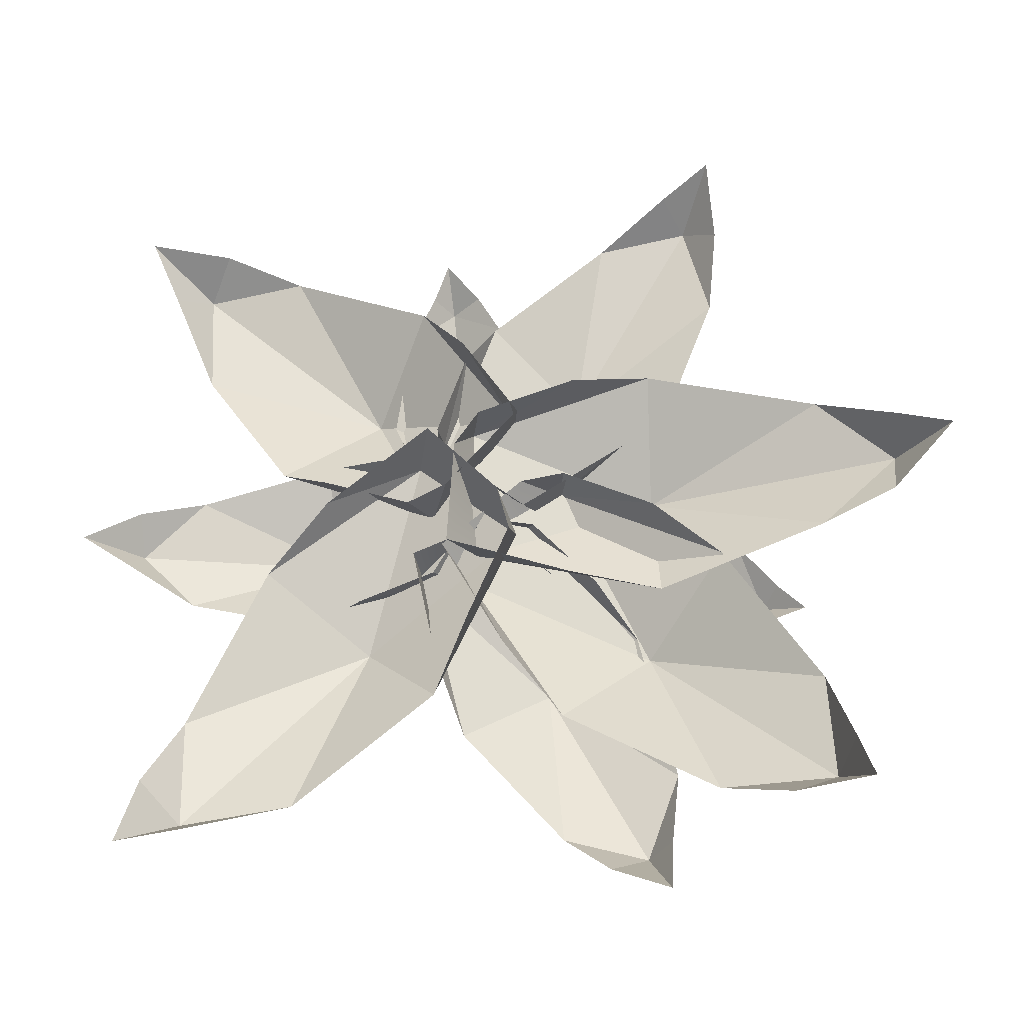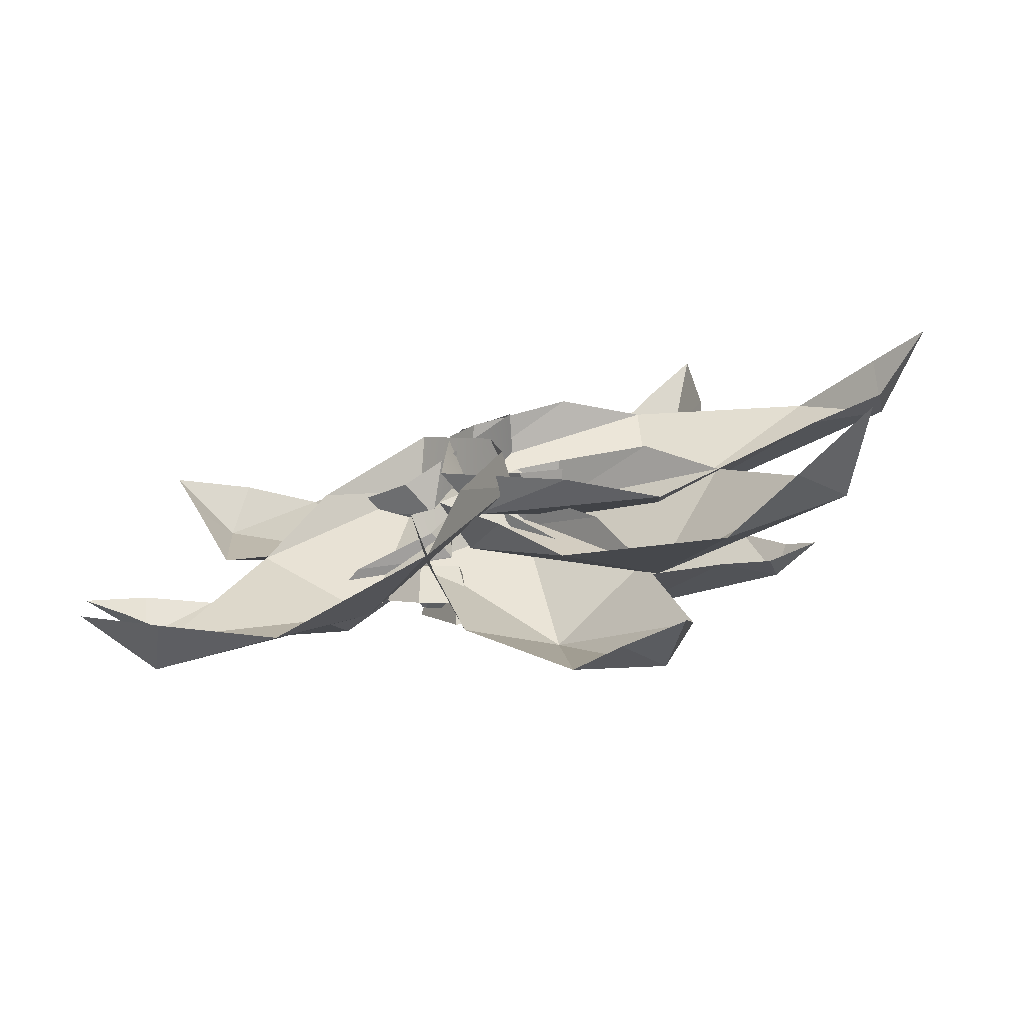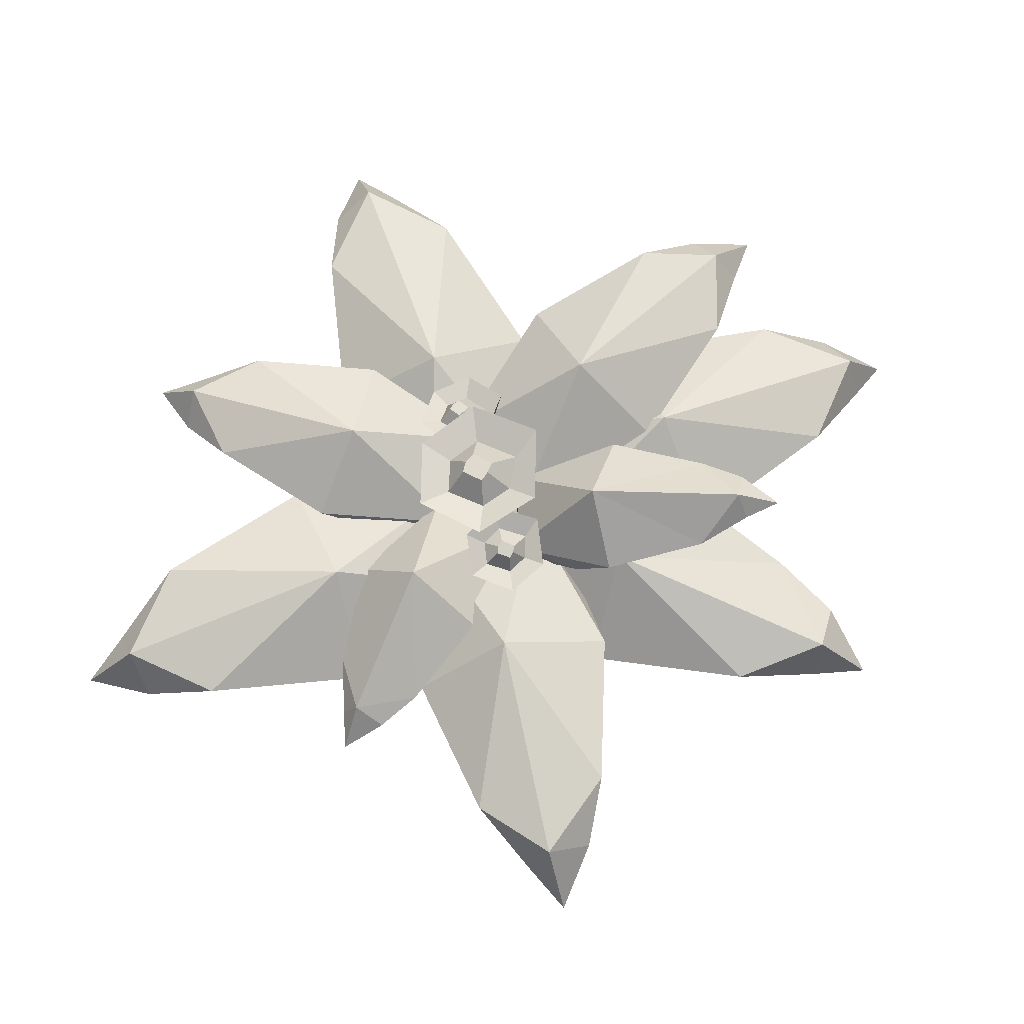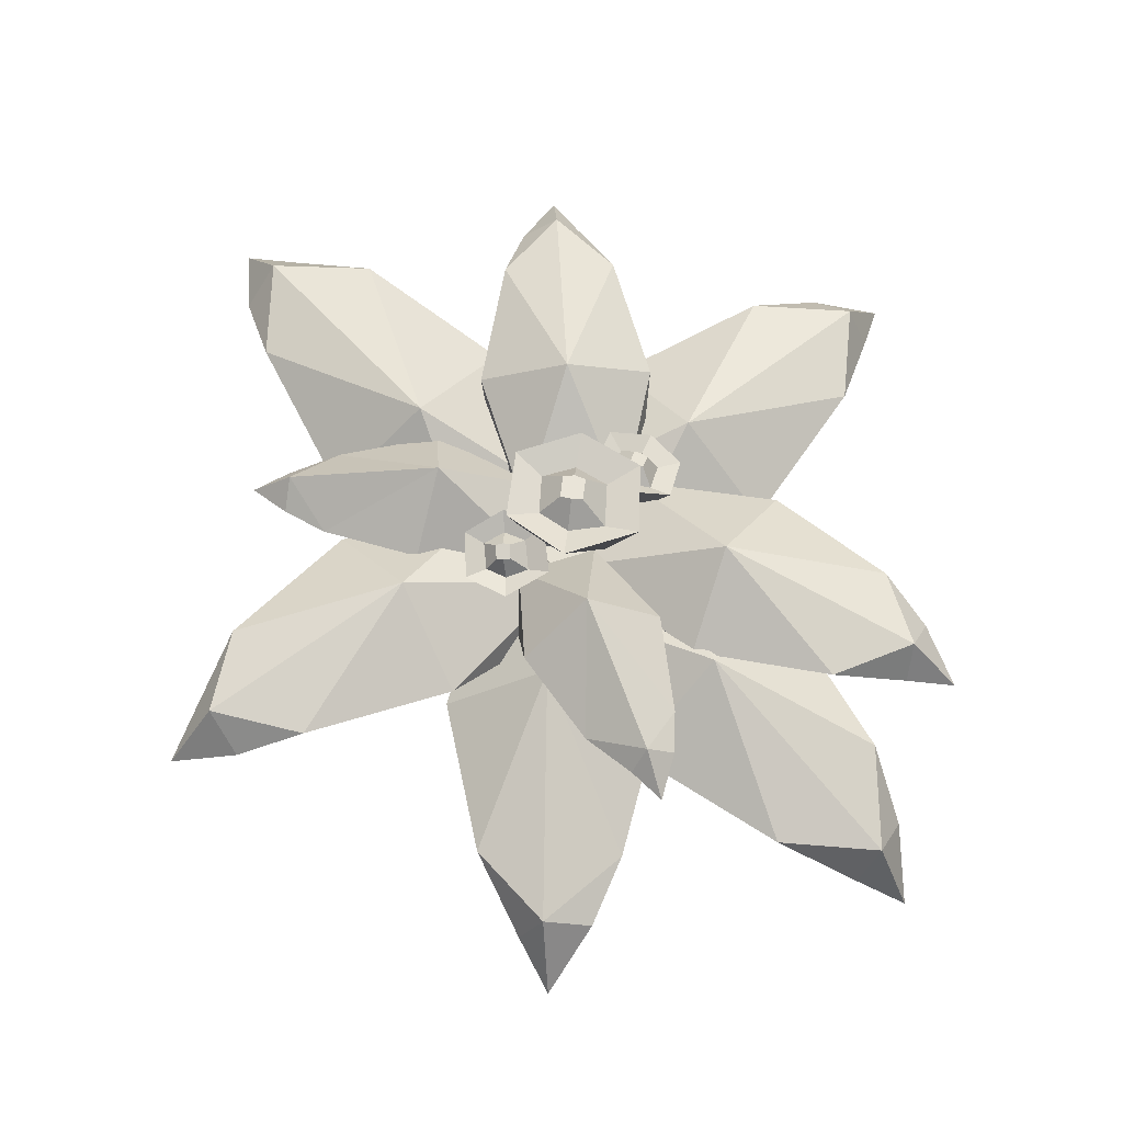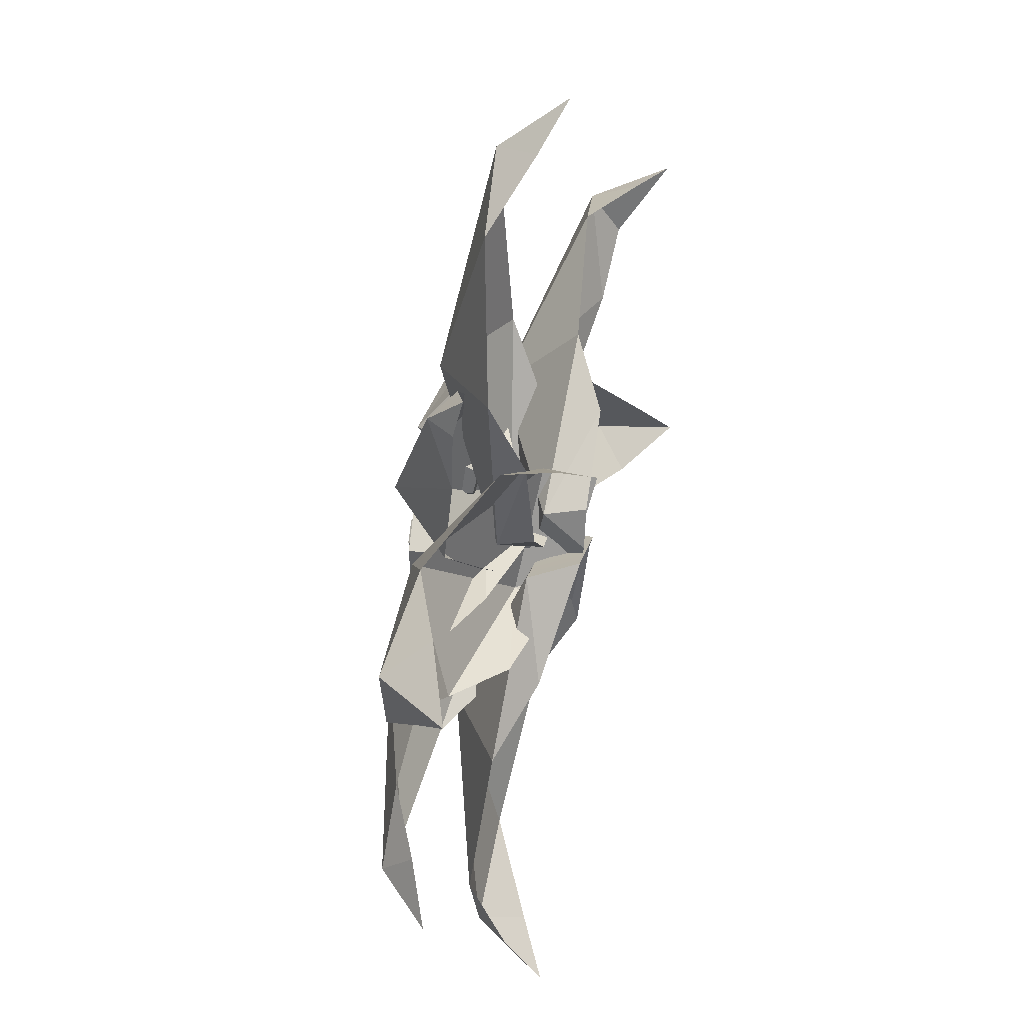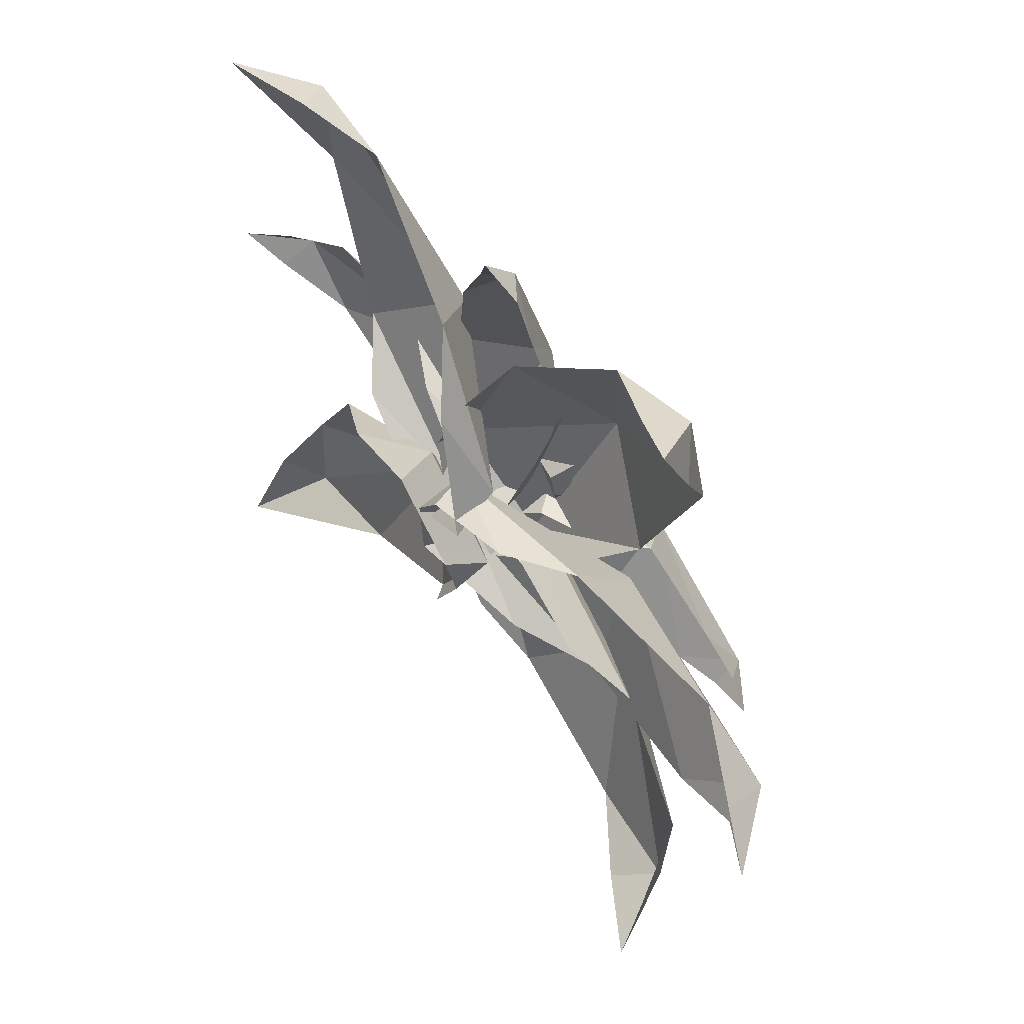
<metadata>
{"format":"obj","ext":"obj","renderer":"f3d","projection":"perspective","resolution":1024,"background":"white","views":[{"elev":-28.4,"azim":11.9,"up":"+Z"},{"elev":-73.1,"azim":16.7,"up":"+Z"},{"elev":75.7,"azim":20.7,"up":"+Y"},{"elev":69.7,"azim":89.2,"up":"+Y"},{"elev":61.4,"azim":-75.1,"up":"+Z"},{"elev":61.1,"azim":54.5,"up":"+Z"}]}
</metadata>
<code>
v -0.04786 0.123 0.2026
v 0.8584 0.3474 0.2468
v 0.865 0.2898 -0.158
v 0.4148 0.3325 -0.2868
v 0.3736 0.4717 0.04501
v -0.1124 0.1107 0.1025
v 1.083 0.2493 0.134
v 1.064 0.3779 0.06541
v 1.061 0.2908 -0.0703
v 1.229 0.1859 0.05462
v -0.1361 0.1314 -0.179
v -0.0855 0.2319 0.1907
v -0.07967 0.2737 -0.1667
v 0.1853 0.2207 -0.2652
v 0.2127 0.1507 0.2892
v 0.4047 0.263 0.3377
v -0.08258 0.2528 0.01197
v -0.1242 0.121 -0.03824
v -0.2566 0.1733 -0.03106
v -0.9329 0.406 0.5703
v -0.6665 0.387 0.8781
v -0.256 0.3063 0.6627
v -0.4281 0.4939 0.4069
v -0.1441 0.1446 -0.00185
v -1.018 0.2898 0.811
v -0.9473 0.4058 0.8614
v -0.866 0.2978 0.948
v -1.076 0.2144 0.9659
v 0.06093 0.1192 0.1919
v -0.2085 0.2786 -0.03457
v 0.02674 0.2619 0.2373
v -0.1119 0.1949 0.4802
v -0.5046 0.216 0.08211
v -0.667 0.3356 0.1877
v -0.09088 0.2703 0.1014
v -0.04157 0.1319 0.09501
v 0.03654 0.1243 -0.1639
v -0.5678 0.231 -0.8735
v -0.8778 0.2345 -0.6088
v -0.6626 0.2225 -0.1859
v -0.4138 0.3964 -0.3811
v 0.007303 0.1102 -0.04862
v -0.8096 0.09074 -0.9666
v -0.8652 0.2131 -0.9096
v -0.9473 0.1136 -0.8137
v -0.9625 0 -1.022
v -0.1876 0.1043 0.1568
v 0.03451 0.2354 -0.131
v -0.2392 0.2385 0.1027
v -0.4769 0.1412 -0.02665
v -0.07538 0.1266 -0.4161
v -0.1844 0.2171 -0.5942
v -0.1023 0.2369 -0.01413
v -0.09014 0.1072 0.05407
v -0.1908 0.2309 0.2259
v 0.2466 0.4797 0.9308
v 0.5604 0.5198 0.7195
v 0.4244 0.4522 0.3109
v 0.1438 0.5796 0.4466
v -0.1474 0.2144 0.1243
v 0.45 0.3969 1.04
v 0.4901 0.5139 0.983
v 0.5951 0.4309 0.914
v 0.5884 0.3487 1.111
v 0.05615 0.2291 -0.04365
v -0.2042 0.3298 0.1846
v 0.07286 0.3652 -0.0019
v 0.2897 0.331 0.1525
v -0.1208 0.2735 0.4701
v -0.05975 0.3903 0.6367
v -0.06568 0.3475 0.09135
v -0.04563 0.2217 0.04031
v 0.06986 0.2904 -0.0743
v 0.4155 0.5311 -0.749
v 0.1079 0.5025 -0.9193
v -0.1507 0.4269 -0.6278
v 0.05373 0.5944 -0.4616
v -0.02795 0.2574 -0.06581
v 0.4078 0.4404 -0.9666
v 0.3289 0.5343 -0.9805
v 0.2445 0.4371 -1.033
v 0.4087 0.3903 -1.111
v -0.2508 0.2247 -0.1625
v 0.02517 0.377 -0.05084
v -0.2464 0.3518 -0.2011
v -0.204 0.3133 -0.4433
v 0.2328 0.3512 -0.2379
v 0.3238 0.4701 -0.3652
v -0.1106 0.3644 -0.126
v -0.1394 0.241 -0.1141
v -0.208 0.2795 -0.1988
v -0.9403 0.3974 -0.17
v -0.9262 0.4021 0.1576
v -0.5576 0.4035 0.2319
v -0.5419 0.5398 -0.02401
v -0.1512 0.2624 -0.1229
v -1.116 0.3022 -0.06353
v -1.098 0.3974 -0.000862
v -1.088 0.3161 0.09971
v -1.229 0.2502 0.006161
v -0.1185 0.2563 0.1025
v -0.1782 0.3662 -0.1821
v -0.1657 0.3704 0.1072
v -0.3732 0.3162 0.1942
v -0.4217 0.3051 -0.2533
v -0.5793 0.3962 -0.2736
v -0.172 0.3683 -0.03744
v -0.1348 0.2593 -0.01017
v 0.1062 0.3645 0.1275
v 0.6012 0.5712 -0.05735
v 0.5215 0.5552 -0.305
v 0.2374 0.525 -0.2738
v 0.2358 0.6861 -0.06706
v 0.05373 0.3336 0.08112
v 0.7034 0.5928 -0.1798
v 0.6555 0.6553 -0.2214
v 0.6486 0.5863 -0.2978
v 0.7789 0.5833 -0.2598
v -0.01528 0.3097 -0.0846
v 0.05897 0.4213 0.1229
v -0.01135 0.4072 -0.09573
v 0.1344 0.4146 -0.2076
v 0.2655 0.4404 0.1243
v 0.3603 0.5496 0.1082
v 0.02381 0.4143 0.0136
v 0.01922 0.3216 -0.00174
v 0.1645 0.2535 0.05685
v 0.837 0.3135 -0.5945
v 0.5545 0.2955 -0.8877
v 0.1451 0.3007 -0.6477
v 0.3545 0.4914 -0.4241
v 0.04776 0.2377 0.03556
v 0.9158 0.1558 -0.8305
v 0.8555 0.2741 -0.8914
v 0.755 0.1692 -0.9603
v 0.9619 0.05406 -0.9795
v -0.1688 0.2184 -0.1459
v 0.1315 0.3642 0.04871
v -0.118 0.3483 -0.2102
v -0.002844 0.2336 -0.4475
v 0.4097 0.2467 -0.06965
v 0.581 0.3285 -0.1953
v 0.006746 0.3562 -0.08075
v -0.06052 0.228 -0.05517
v -0.238 0.3074 0.09623
v -0.3169 0.413 0.6481
v -0.06141 0.4508 0.6829
v 0.03052 0.4854 0.4128
v -0.1892 0.6122 0.3468
v -0.1689 0.2966 0.06504
v -0.2535 0.4261 0.7954
v -0.2116 0.5034 0.7809
v -0.1253 0.4492 0.7972
v -0.2102 0.4099 0.8956
v 0.01125 0.313 0.07235
v -0.2281 0.3739 0.06535
v -0.002466 0.4073 0.09611
v 0.03753 0.3949 0.2752
v -0.3156 0.3426 0.2508
v -0.3637 0.4272 0.359
v -0.1153 0.3906 0.08073
v -0.07885 0.3048 0.06869
v -0.1948 0.4133 0.06523
v -0.04736 0.4363 0.08524
v -0.1641 0.5971 -0.005898
v -0.09863 0.6072 0.002048
v -0.1555 0.593 -0.07097
v -0.09038 0.6032 -0.06143
v -0.1759 0.3996 -0.1363
v -0.006862 0.4249 -0.1261
v -0.1914 0.531 0.05421
v -0.07231 0.5496 0.0627
v -0.0329 0.538 -0.124
v -0.1683 0.5186 -0.1332
v -0.255 0.5645 0.1266
v -0.04783 0.5968 0.1553
v -0.001402 0.573 -0.2192
v -0.218 0.5408 -0.2296
v -0.3236 0.5391 -0.06271
v -0.2233 0.5181 -0.04515
v -0.168 0.5937 -0.04002
v -0.0914 0.6057 -0.02905
v -0.01592 0.5503 -0.01863
v 0.07242 0.6011 -0.006027
v -0.000185 0.4342 -0.02463
v -0.2315 0.3994 -0.04006
v -0.3016 0.358 -0.16
v -0.2206 0.3938 -0.1279
v -0.2925 0.4686 -0.217
v -0.2563 0.4843 -0.2033
v -0.2758 0.4627 -0.2541
v -0.2402 0.4786 -0.2396
v -0.2544 0.3381 -0.276
v -0.1593 0.3776 -0.2468
v -0.3113 0.429 -0.1783
v -0.2445 0.4574 -0.1571
v -0.188 0.4426 -0.2614
v -0.2641 0.4114 -0.2854
v -0.365 0.4456 -0.1483
v -0.2514 0.4959 -0.103
v -0.1572 0.4614 -0.3171
v -0.2796 0.4112 -0.3529
v -0.3702 0.4073 -0.2692
v -0.3116 0.4098 -0.2412
v -0.2886 0.4636 -0.2376
v -0.2466 0.4822 -0.2206
v -0.1974 0.4599 -0.1971
v -0.1533 0.5037 -0.1814
v -0.1737 0.3913 -0.1861
v -0.3037 0.3371 -0.227
v -0.02082 0.4312 0.2191
v 0.07266 0.4201 0.2173
v 0.02261 0.5434 0.1863
v 0.06402 0.5385 0.1849
v 0.02161 0.5463 0.1453
v 0.06296 0.5413 0.145
v -0.02871 0.4406 0.09287
v 0.0772 0.4285 0.08287
v 0.000194 0.5021 0.221
v 0.07505 0.4939 0.2148
v 0.08097 0.4998 0.09555
v -0.003783 0.5101 0.103
v -0.02601 0.5246 0.2746
v 0.1054 0.5089 0.2724
v 0.0977 0.5255 0.03664
v -0.03777 0.5409 0.05111
v -0.08702 0.5393 0.1643
v -0.02933 0.5095 0.1627
v 0.01686 0.5455 0.1657
v 0.06548 0.5397 0.165
v 0.102 0.4938 0.1591
v 0.1643 0.5092 0.1612
v 0.09124 0.4226 0.1449
v -0.05384 0.4393 0.1576
f 4 13 5
f 3 4 5
f 3 5 8
f 8 10 9
f 8 9 3
f 14 11 13
f 5 17 12
f 4 14 13
f 1 15 12
f 12 15 16
f 5 12 16
f 5 2 8
f 2 5 16
f 8 7 10
f 8 2 7
f 6 12 17 18
f 1 12 6
f 5 13 17
f 17 13 11 18
f 22 31 23
f 21 22 23
f 21 23 26
f 26 28 27
f 26 27 21
f 32 29 31
f 23 35 30
f 22 32 31
f 19 33 30
f 30 33 34
f 23 30 34
f 23 20 26
f 20 23 34
f 26 25 28
f 26 20 25
f 24 30 35 36
f 19 30 24
f 23 31 35
f 35 31 29 36
f 40 49 41
f 39 40 41
f 39 41 44
f 44 46 45
f 44 45 39
f 50 47 49
f 41 53 48
f 40 50 49
f 37 51 48
f 48 51 52
f 41 48 52
f 41 38 44
f 38 41 52
f 44 43 46
f 44 38 43
f 42 48 53 54
f 37 48 42
f 41 49 53
f 53 49 47 54
f 58 67 59
f 57 58 59
f 57 59 62
f 62 64 63
f 62 63 57
f 68 65 67
f 59 71 66
f 58 68 67
f 55 69 66
f 66 69 70
f 59 66 70
f 59 56 62
f 56 59 70
f 62 61 64
f 62 56 61
f 60 66 71 72
f 55 66 60
f 59 67 71
f 71 67 65 72
f 76 85 77
f 75 76 77
f 75 77 80
f 80 82 81
f 80 81 75
f 86 83 85
f 77 89 84
f 76 86 85
f 73 87 84
f 84 87 88
f 77 84 88
f 77 74 80
f 74 77 88
f 80 79 82
f 80 74 79
f 78 84 89 90
f 73 84 78
f 77 85 89
f 89 85 83 90
f 94 103 95
f 93 94 95
f 93 95 98
f 98 100 99
f 98 99 93
f 104 101 103
f 95 107 102
f 94 104 103
f 91 105 102
f 102 105 106
f 95 102 106
f 95 92 98
f 92 95 106
f 98 97 100
f 98 92 97
f 96 102 107 108
f 91 102 96
f 95 103 107
f 107 103 101 108
f 112 121 113
f 111 112 113
f 111 113 116
f 116 118 117
f 116 117 111
f 122 119 121
f 113 125 120
f 112 122 121
f 109 123 120
f 120 123 124
f 113 120 124
f 113 110 116
f 110 113 124
f 116 115 118
f 116 110 115
f 114 120 125 126
f 109 120 114
f 113 121 125
f 125 121 119 126
f 130 139 131
f 129 130 131
f 129 131 134
f 134 136 135
f 134 135 129
f 140 137 139
f 131 143 138
f 130 140 139
f 127 141 138
f 138 141 142
f 131 138 142
f 131 128 134
f 128 131 142
f 134 133 136
f 134 128 133
f 132 138 143 144
f 127 138 132
f 131 139 143
f 143 139 137 144
f 148 157 149
f 147 148 149
f 147 149 152
f 152 154 153
f 152 153 147
f 158 155 157
f 149 161 156
f 148 158 157
f 145 159 156
f 156 159 160
f 149 156 160
f 149 146 152
f 146 149 160
f 152 151 154
f 152 146 151
f 150 156 161 162
f 145 156 150
f 149 157 161
f 161 157 155 162
f 171 172 166 165
f 181 182 168 167
f 167 168 173 174
f 169 170 185 186
f 182 183 173 168
f 174 180 181 167
f 175 176 172 171
f 183 184 177 173
f 174 173 177 178
f 178 179 180 174
f 163 164 176 175
f 184 185 170 177
f 178 177 170 169
f 169 186 179 178
f 180 179 175 171
f 181 180 171 165
f 165 166 182 181
f 172 183 182 166
f 176 184 183 172
f 164 185 184 176
f 186 185 164 163
f 179 186 163 175
f 195 196 190 189
f 205 206 192 191
f 191 192 197 198
f 193 194 209 210
f 206 207 197 192
f 198 204 205 191
f 199 200 196 195
f 207 208 201 197
f 198 197 201 202
f 202 203 204 198
f 187 188 200 199
f 208 209 194 201
f 202 201 194 193
f 193 210 203 202
f 204 203 199 195
f 205 204 195 189
f 189 190 206 205
f 196 207 206 190
f 200 208 207 196
f 188 209 208 200
f 210 209 188 187
f 203 210 187 199
f 219 220 214 213
f 229 230 216 215
f 215 216 221 222
f 217 218 233 234
f 230 231 221 216
f 222 228 229 215
f 223 224 220 219
f 231 232 225 221
f 222 221 225 226
f 226 227 228 222
f 211 212 224 223
f 232 233 218 225
f 226 225 218 217
f 217 234 227 226
f 228 227 223 219
f 229 228 219 213
f 213 214 230 229
f 220 231 230 214
f 224 232 231 220
f 212 233 232 224
f 234 233 212 211
f 227 234 211 223

</code>
